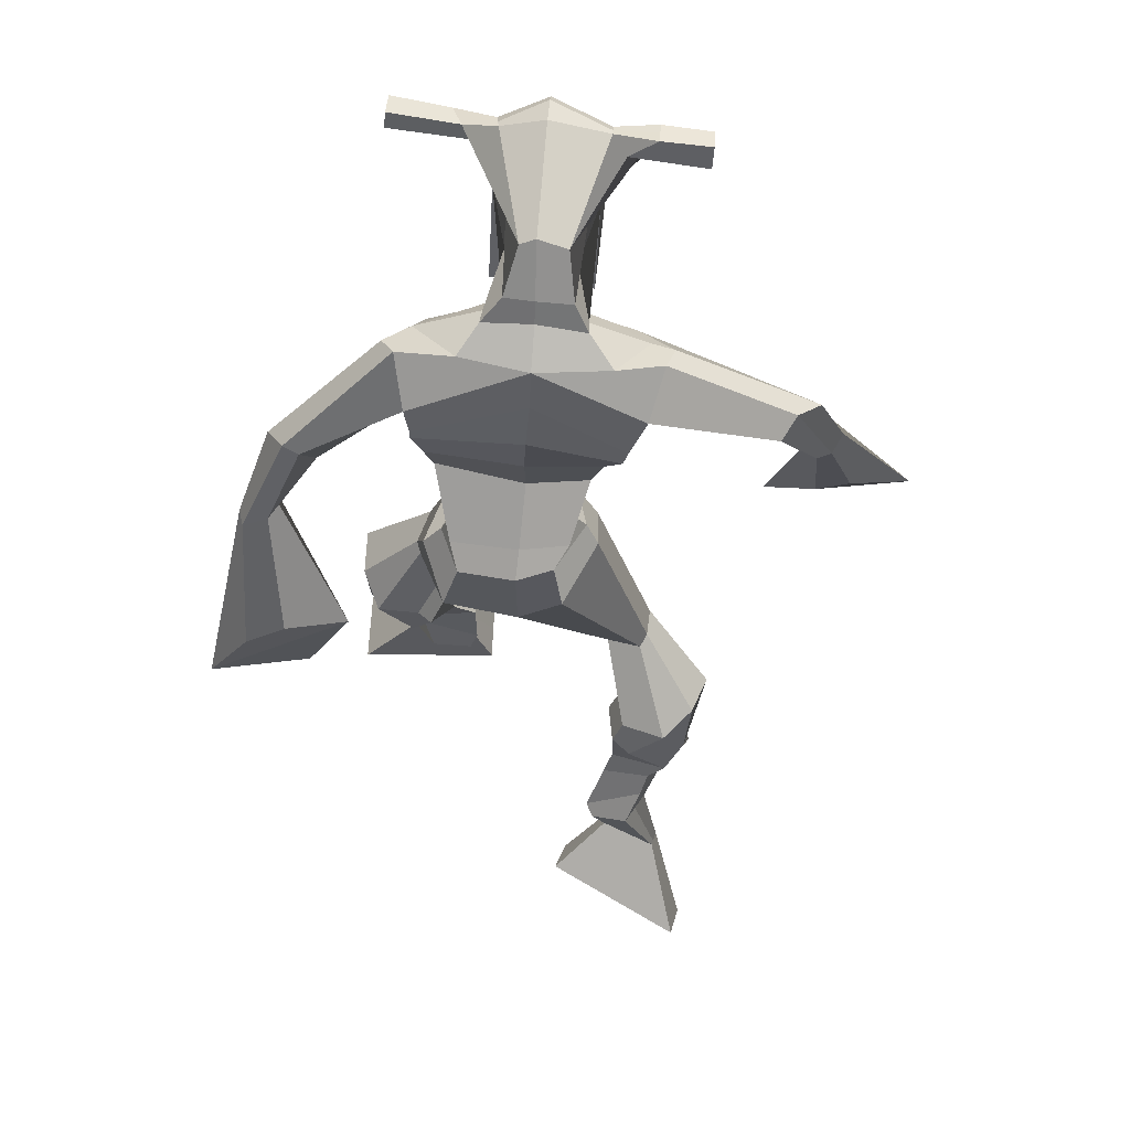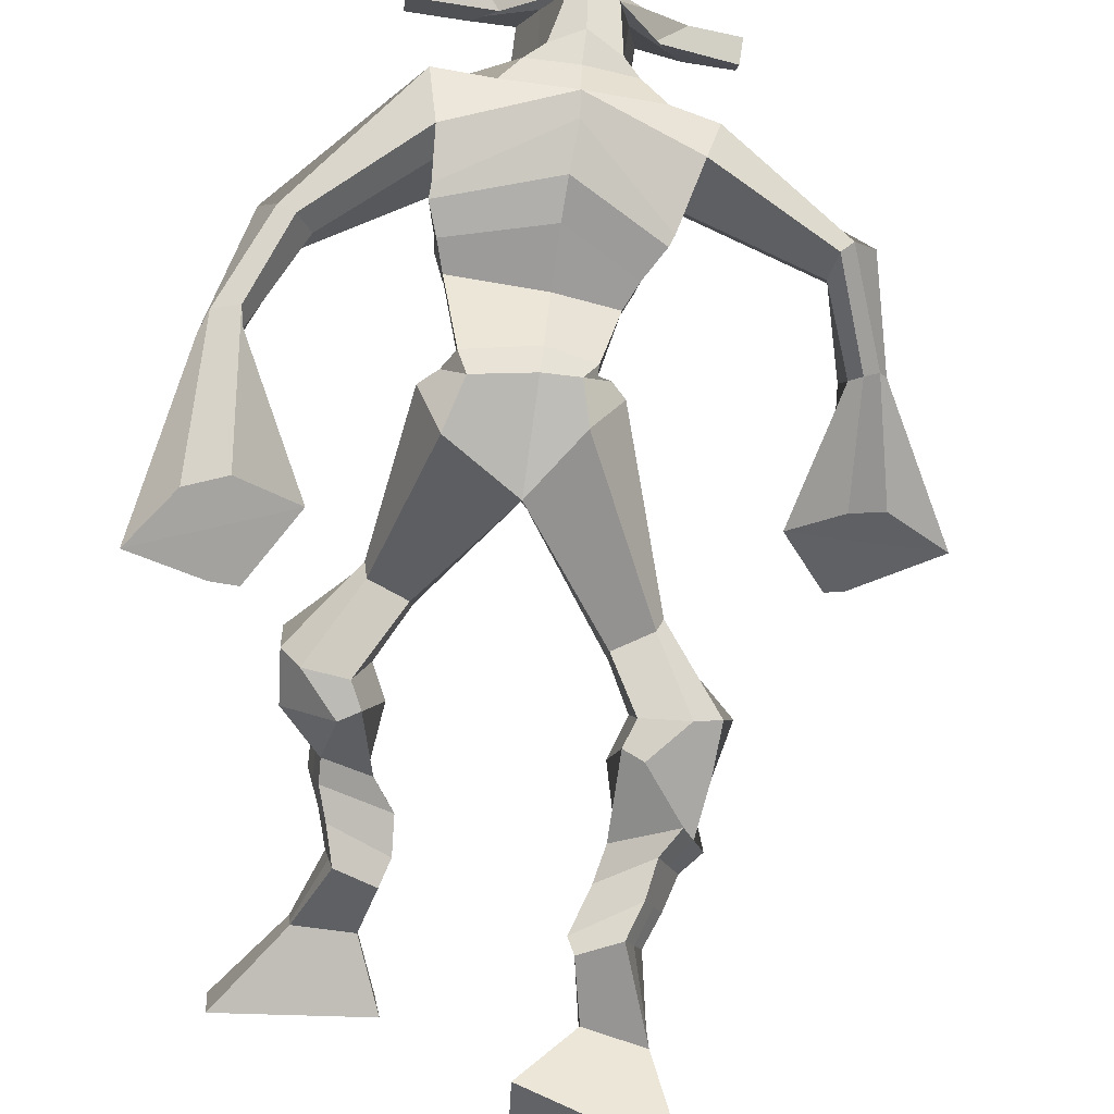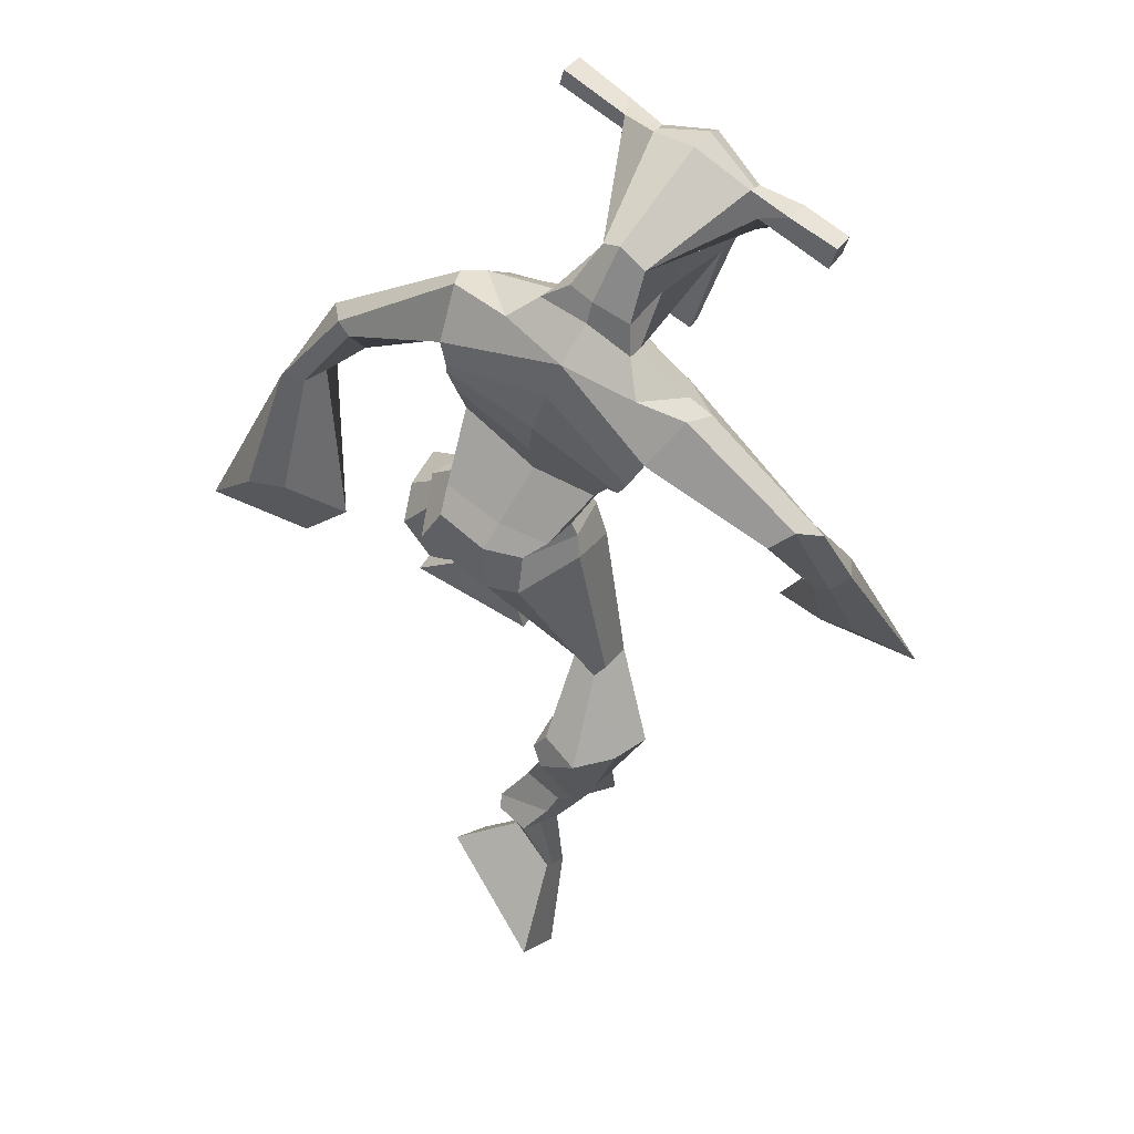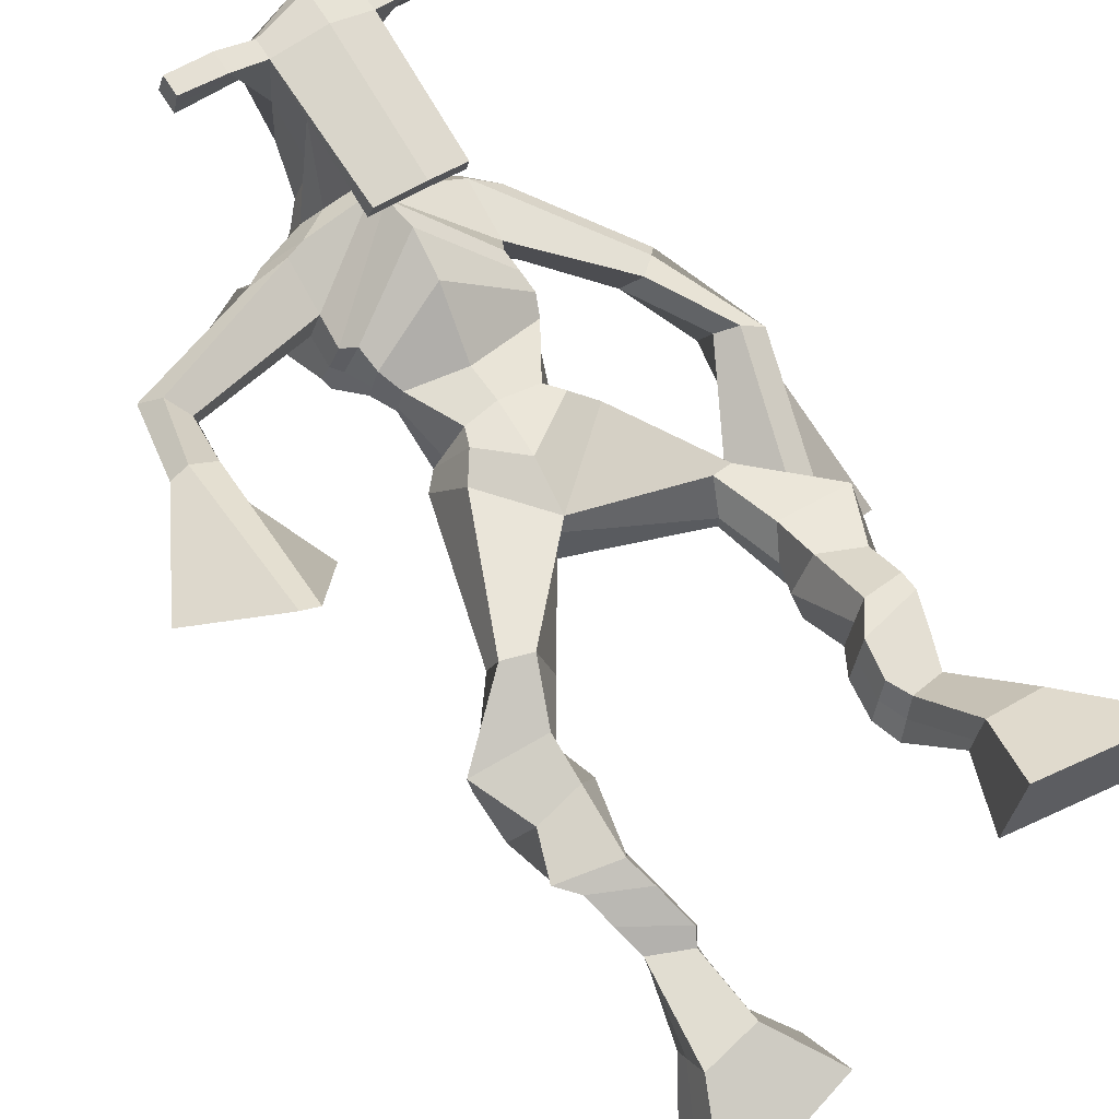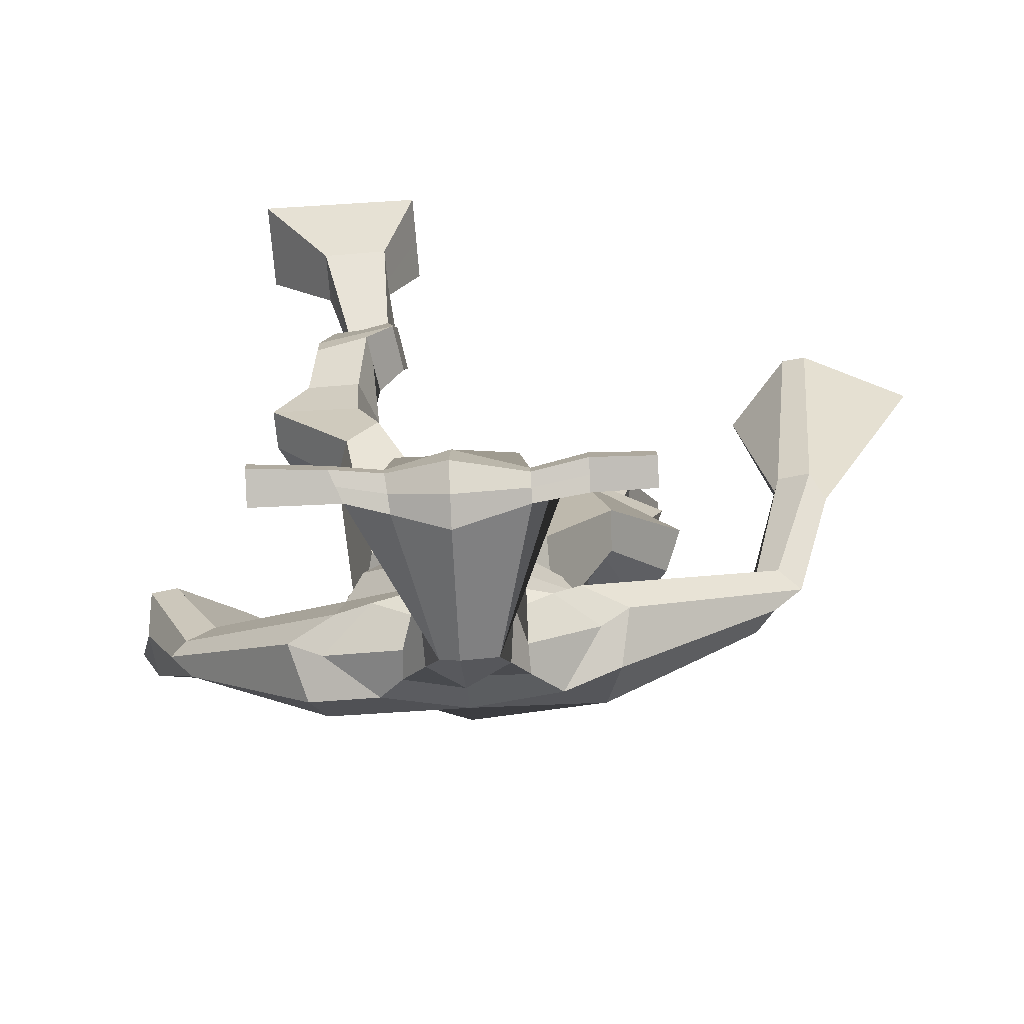
<metadata>
{"format":"obj","ext":"obj","renderer":"f3d","projection":"perspective","resolution":1024,"background":"white","views":[{"elev":69.7,"azim":-173.0,"up":"+Y"},{"elev":-76.4,"azim":171.8,"up":"+Z"},{"elev":69.8,"azim":-142.6,"up":"+Y"},{"elev":49.2,"azim":-35.0,"up":"+Z"},{"elev":28.9,"azim":179.7,"up":"+Z"}]}
</metadata>
<code>
o monstruo
v 0.2393 -0.2375 -0.58
v 0.3087 -0.2846 -0.6476
v 0.2347 -0.2911 -0.5467
v 0.2999 -0.38 -0.5894
v 0.1613 -0.2436 -0.6041
v 0.1155 -0.3139 -0.7246
v 0.1565 -0.2987 -0.5709
v 0.1068 -0.4093 -0.6664
v 0.2582 -0.1508 -0.5934
v 0.2343 -0.1785 -0.5415
v 0.2063 -0.1229 -0.6027
v 0.1824 -0.149 -0.5507
v 0.2685 -0.1347 -0.5788
v 0.2447 -0.1614 -0.5269
v 0.1886 -0.08652 -0.5667
v 0.1635 -0.1164 -0.514
v 0.2473 -0.08577 -0.5369
v 0.2222 -0.1156 -0.4842
v 0.1803 -0.03991 -0.5505
v 0.1498 -0.07795 -0.4875
v 0.2373 -0.04129 -0.5229
v 0.2068 -0.07933 -0.4599
v 0.1575 -0.003321 -0.5458
v 0.1249 -0.04985 -0.4821
v 0.2377 0.07354 -0.5331
v 0.2135 0.01663 -0.4331
v 0.2114 0.06664 -0.5501
v 0.1503 0.01463 -0.4637
v 0.2251 0.1069 -0.5198
v 0.2144 0.07821 -0.4049
v 0.1646 0.1163 -0.5351
v 0.1108 0.09474 -0.432
v 0.2601 0.1469 -0.4059
v 0.2373 0.1397 -0.3393
v 0.2124 0.1822 -0.4226
v 0.2046 0.1673 -0.3613
v 0.3838 0.3156 -0.4451
v 0.383 0.2922 -0.3441
v 0.3216 0.4076 -0.4508
v 0.2909 0.3557 -0.2933
v 0.5032 -0.2854 -0.265
v 0.4623 -0.3841 -0.279
v 0.5082 -0.2965 -0.2022
v 0.4713 -0.4038 -0.169
v 0.585 -0.2837 -0.2719
v 0.6708 -0.3995 -0.2988
v 0.5902 -0.295 -0.2086
v 0.6798 -0.4192 -0.1888
v 0.4848 -0.2016 -0.3271
v 0.5014 -0.1936 -0.265
v 0.5416 -0.1812 -0.3365
v 0.5546 -0.1812 -0.2748
v 0.4737 -0.164 -0.32
v 0.4869 -0.1639 -0.2582
v 0.5567 -0.1329 -0.3177
v 0.5704 -0.136 -0.2537
v 0.4779 -0.1163 -0.2988
v 0.4917 -0.1193 -0.2348
v 0.5709 -0.08448 -0.3237
v 0.5892 -0.09016 -0.2463
v 0.5084 -0.07102 -0.3086
v 0.5251 -0.07668 -0.2309
v 0.5725 -0.05034 -0.3267
v 0.5901 -0.06328 -0.2442
v 0.5307 0.02574 -0.3709
v 0.5322 0.01937 -0.2535
v 0.5576 0.01155 -0.3781
v 0.5986 0.002136 -0.2677
v 0.548 0.0615 -0.3699
v 0.5301 0.08398 -0.2564
v 0.6075 0.06869 -0.3735
v 0.639 0.08511 -0.2616
v 0.4939 0.1446 -0.2976
v 0.5006 0.1658 -0.2348
v 0.547 0.1689 -0.3142
v 0.5401 0.1824 -0.2532
v 0.4832 0.3805 -0.459
v 0.5015 0.3841 -0.2999
v 0.3809 0.7589 -0.2783
v 0.3904 0.7051 -0.1479
v 0.2303 0.7069 -0.3055
v 0.269 0.6354 -0.2275
v 0.5374 0.7035 -0.325
v 0.5193 0.6175 -0.2285
v 0.2787 0.7546 -0.2606
v 0.2906 0.7011 -0.1692
v 0.2162 0.7401 -0.2391
v 0.26 0.6857 -0.1685
v 0.05992 0.618 -0.2701
v 0.05823 0.5715 -0.2195
v 0.04183 0.6278 -0.2355
v 0.03718 0.5996 -0.2003
v 0.003802 0.4713 -0.2252
v 0.02558 0.4487 -0.166
v -0.01562 0.4774 -0.218
v -0.009829 0.4545 -0.1553
v -0.008768 0.3008 -0.1985
v -0.002545 0.1866 -0.1411
v -0.05664 0.3065 -0.1863
v -0.02852 0.1896 -0.1345
v 0.4769 0.7567 -0.2662
v 0.4861 0.7045 -0.1789
v 0.5542 0.7595 -0.2705
v 0.5262 0.7033 -0.1938
v 0.6776 0.5847 -0.3504
v 0.6757 0.5365 -0.311
v 0.7001 0.5908 -0.3437
v 0.7072 0.564 -0.3129
v 0.7211 0.4822 -0.4052
v 0.7339 0.4144 -0.3302
v 0.7543 0.4746 -0.4158
v 0.7663 0.4047 -0.3432
v 0.7021 0.3106 -0.4997
v 0.6781 0.1878 -0.4996
v 0.7545 0.294 -0.5193
v 0.7147 0.1886 -0.4993
v 0.3955 0.8783 0.008702
v 0.3985 0.8384 0.06601
v 0.3153 0.8434 0.01933
v 0.3168 0.8205 0.04321
v 0.4571 0.849 0.01002
v 0.4638 0.8183 0.04027
v 0.4647 0.7458 -0.01376
v 0.3985 0.7462 -0.01062
v 0.3244 0.7282 -0.01559
v 0.336 0.7964 -0.1973
v 0.4262 0.8 -0.2001
v 0.3833 0.823 -0.212
v 0.4652 0.7973 0.03302
v 0.317 0.7923 0.03245
v 0.4104 0.8582 -0.1554
v 0.3889 0.8677 -0.1504
v 0.3969 0.7871 0.05103
v 0.348 0.8558 -0.1536
v 0.1878 0.825 0.02671
v 0.189 0.8115 0.05668
v 0.1893 0.7827 0.04637
v 0.1881 0.7924 0.01383
v 0.6008 0.844 0.0153
v 0.6023 0.827 0.05003
v 0.6044 0.7964 0.03941
v 0.6029 0.8162 0.009039
v 0.2998 0.5215 -0.3138
v 0.3836 0.5342 -0.3341
v 0.5071 0.5349 -0.3203
v 0.5076 0.5209 -0.2759
v 0.3845 0.4873 -0.258
v 0.3006 0.5054 -0.2672
v 0.2834 0.5566 -0.3072
v 0.5209 0.549 -0.2619
v 0.2852 0.5351 -0.2494
v 0.3832 0.6143 -0.3432
v 0.5195 0.575 -0.3224
v 0.3845 0.5498 -0.167
v 0.5223 0.796 0.03735
v 0.5206 0.8203 0.04579
v 0.5047 0.8347 0.01479
v 0.4875 0.8152 0.006053
v 0.2568 0.8296 0.02408
v 0.2582 0.815 0.05661
v 0.2584 0.7837 0.04542
v 0.2952 0.8046 0.01158
v 0.4045 0.597 -0.05593
v 0.3985 0.6059 -0.07578
v 0.3241 0.6022 -0.07466
v 0.4646 0.6082 -0.07739
v 0.4629 0.5987 -0.05757
v 0.3265 0.5928 -0.05476
v 0.3867 0.7459 -0.1729
v 0.3147 0.7765 -0.2242
v 0.4303 0.7459 -0.1734
v 0.341 0.7363 -0.1716
v 0.4515 0.7811 -0.228
v 0.3833 0.7824 -0.2231
v 0.2585 0.6016 -0.319
v 0.5212 0.5827 -0.2527
v 0.2779 0.564 -0.2282
v 0.3819 0.6689 -0.3365
v 0.5344 0.6172 -0.3231
v 0.3896 0.6113 -0.1318
v 0.2526 0.6146 -0.3094
v 0.5008 0.5857 -0.2102
v 0.262 0.5832 -0.2374
v 0.3786 0.7302 -0.3125
v 0.5334 0.6352 -0.3227
v 0.3913 0.6722 -0.134
v 0.3837 0.4854 -0.4096
v 0.4783 0.4663 -0.4018
v 0.3828 0.428 -0.2646
v 0.3191 0.4696 -0.3893
v 0.4533 0.4391 -0.2868
v 0.3364 0.4297 -0.2827
v 0.1115 -0.3583 -0.6976
v 0.2376 -0.2549 -0.5688
v 0.1597 -0.2618 -0.5931
v 0.3046 -0.329 -0.6206
v 0.2456 -0.1643 -0.567
v 0.1938 -0.1362 -0.5764
v 0.2564 -0.148 -0.5527
v 0.1761 -0.1015 -0.5404
v 0.2348 -0.1007 -0.5105
v 0.165 -0.05893 -0.519
v 0.2221 -0.06031 -0.4914
v 0.1412 -0.02659 -0.514
v 0.2493 0.04026 -0.4751
v 0.1335 0.05034 -0.5222
v 0.2312 0.0916 -0.4605
v 0.1272 0.1082 -0.486
v 0.2583 0.1301 -0.3877
v 0.2047 0.1934 -0.4064
v 0.3824 0.3056 -0.3862
v 0.2826 0.4299 -0.3665
v 0.675 -0.4087 -0.2476
v 0.5049 -0.289 -0.2442
v 0.5868 -0.2875 -0.2509
v 0.4665 -0.3932 -0.2279
v 0.4932 -0.1975 -0.2961
v 0.5482 -0.1812 -0.3055
v 0.4804 -0.1639 -0.2891
v 0.5635 -0.1345 -0.2857
v 0.4848 -0.1178 -0.2668
v 0.5801 -0.08732 -0.285
v 0.5167 -0.07385 -0.2698
v 0.5813 -0.05681 -0.2854
v 0.5063 0.0229 -0.3076
v 0.6283 0.006953 -0.3308
v 0.5276 0.07109 -0.3148
v 0.6362 0.07401 -0.3184
v 0.489 0.137 -0.2736
v 0.5522 0.1862 -0.3027
v 0.5186 0.4178 -0.3875
v 0.2558 0.6383 -0.2578
v 0.5259 0.6663 -0.2847
v 0.2383 0.7179 -0.2005
v 0.207 0.6915 -0.193
v 0.06729 0.5801 -0.2439
v 0.01236 0.6195 -0.2133
v 0.01781 0.4587 -0.1969
v -0.02907 0.467 -0.1825
v 0.0633 0.2658 -0.1893
v -0.144 0.2599 -0.1529
v 0.5387 0.7403 -0.2235
v 0.579 0.7039 -0.231
v 0.6572 0.5634 -0.3432
v 0.7234 0.582 -0.3225
v 0.7196 0.4493 -0.365
v 0.7685 0.4405 -0.3809
v 0.6199 0.2792 -0.4679
v 0.8087 0.2226 -0.543
v 0.3968 0.8681 0.04349
v 0.3161 0.8319 0.03127
v 0.4604 0.8336 0.02515
v 0.4344 0.7761 -0.1198
v 0.3412 0.7604 -0.1226
v 0.439 0.8278 -0.06124
v 0.3313 0.824 -0.06067
v 0.1884 0.8183 0.0417
v 0.1887 0.7875 0.0301
v 0.6015 0.8355 0.03266
v 0.6036 0.8063 0.02423
v 0.5074 0.5291 -0.3015
v 0.2998 0.5185 -0.3051
v 0.5202 0.5642 -0.2977
v 0.284 0.5488 -0.2862
v 0.5049 0.8056 0.0217
v 0.5127 0.8275 0.03029
v 0.2768 0.7941 0.0285
v 0.2575 0.8223 0.04034
v 0.3177 0.7554 -0.1993
v 0.4515 0.763 -0.2024
v 0.5277 0.605 -0.298
v 0.2684 0.5859 -0.2828
v 0.5303 0.6253 -0.3009
v 0.2583 0.6033 -0.2828
v 0.3169 0.4478 -0.3399
v 0.478 0.4506 -0.3535
v 0.3846 0.461 -0.4445
v 0.4642 0.446 -0.436
v 0.3827 0.3529 -0.2948
v 0.3358 0.4583 -0.4219
v 0.4657 0.4047 -0.2775
v 0.3205 0.3953 -0.2785
v 0.4952 0.4361 -0.3727
v 0.3006 0.4452 -0.3478
f 1 5 11 9
f 4 3 7 8
f 193 195 5 6
f 193 196 4 8
f 196 194 3 4
f 6 5 1 2
f 198 12 16 200
f 7 3 10 12
f 195 7 12 198
f 194 1 9 197
f 200 16 20 202
f 12 10 14 16
f 9 11 15 13
f 197 9 13 199
f 20 18 22 24
f 16 14 18 20
f 13 15 19 17
f 199 13 17 201
f 21 23 27 25
f 17 19 23 21
f 201 17 21 203
f 202 20 24 204
f 206 28 32 208
f 203 21 25 205
f 204 24 28 206
f 24 22 26 28
f 29 31 35 33
f 28 26 30 32
f 25 27 31 29
f 205 25 29 207
f 209 33 37 211
f 207 29 33 209
f 208 32 36 210
f 32 30 34 36
f 185 184 79 83
f 210 36 40 212
f 36 34 38 40
f 33 35 39 37
f 41 49 51 45
f 44 48 47 43
f 213 46 45 215
f 213 48 44 216
f 216 44 43 214
f 46 42 41 45
f 218 220 56 52
f 47 52 50 43
f 215 218 52 47
f 214 217 49 41
f 220 222 60 56
f 52 56 54 50
f 49 53 55 51
f 217 219 53 49
f 60 64 62 58
f 56 60 58 54
f 53 57 59 55
f 219 221 57 53
f 61 65 67 63
f 57 61 63 59
f 221 223 61 57
f 222 224 64 60
f 226 228 72 68
f 223 225 65 61
f 224 226 68 64
f 64 68 66 62
f 69 73 75 71
f 68 72 70 66
f 65 69 71 67
f 225 227 69 65
f 229 211 37 73
f 227 229 73 69
f 228 230 76 72
f 72 76 74 70
f 184 181 81 79
f 230 231 78 76
f 76 78 38 74
f 73 37 77 75
f 268 159 135 257
f 133 129 122 118
f 186 182 84 80
f 274 183 82 232
f 273 185 83 233
f 183 186 80 82
f 234 235 88 86
f 82 88 92 90
f 82 80 86 88
f 79 81 87 85
f 90 92 96 94
f 235 87 91 237
f 232 82 90 236
f 87 81 89 91
f 95 93 97 99
f 236 90 94 238
f 91 89 93 95
f 237 91 95 239
f 240 98 100 241
f 239 95 99 241
f 94 96 100 98
f 238 94 98 240
f 242 102 104 243
f 83 79 101 103
f 80 84 104 102
f 104 84 106 108
f 108 106 110 112
f 83 103 107 105
f 233 83 105 244
f 243 104 108 245
f 109 111 115 113
f 245 108 112 247
f 105 107 111 109
f 244 105 109 246
f 248 113 115 249
f 246 109 113 248
f 112 110 114 116
f 247 112 116 249
f 250 117 119 251
f 250 118 122 252
f 156 155 141 140
f 131 132 117 121
f 132 134 119 117
f 130 133 118 120
f 172 169 124 125
f 174 170 126 128
f 173 174 128 127
f 270 173 127 253
f 169 171 123 124
f 269 172 125 254
f 129 133 163 167
f 128 126 134 132
f 127 128 132 131
f 253 127 131 255
f 130 125 165 168
f 254 125 130 256
f 258 137 136 257
f 161 160 136 137
f 267 161 137 258
f 159 162 138 135
f 260 142 139 259
f 158 157 139 142
f 266 156 140 259
f 265 158 142 260
f 192 189 147 148
f 276 188 145 261
f 275 192 148 262
f 189 191 146 147
f 187 190 143 144
f 188 187 144 145
f 148 147 154 151
f 261 145 153 263
f 262 148 151 264
f 147 146 150 154
f 144 143 149 152
f 145 144 152 153
f 255 131 158 265
f 252 122 156 266
f 131 121 157 158
f 122 129 155 156
f 119 134 162 159
f 256 130 161 267
f 130 120 160 161
f 251 119 159 268
f 165 164 163 168
f 164 166 167 163
f 133 130 168 163
f 123 129 167 166
f 124 123 166 164
f 125 124 164 165
f 234 86 172 269
f 80 102 171 169
f 242 101 173 270
f 101 79 174 173
f 79 85 170 174
f 86 80 169 172
f 151 154 180 177
f 263 153 179 271
f 264 151 177 272
f 154 150 176 180
f 152 149 175 178
f 153 152 178 179
f 177 180 186 183
f 271 179 185 273
f 272 177 183 274
f 180 176 182 186
f 178 175 181 184
f 179 178 184 185
f 278 277 187 188
f 277 280 190 187
f 279 281 191 189
f 284 282 192 275
f 283 278 188 276
f 282 279 189 192
f 281 283 276 191
f 280 284 275 190
f 175 272 274 181
f 176 271 273 182
f 149 264 272 175
f 150 263 271 176
f 102 242 270 171
f 85 234 269 170
f 120 251 268 160
f 134 256 267 162
f 121 252 266 157
f 129 255 265 155
f 143 262 264 149
f 146 261 263 150
f 190 275 262 143
f 191 276 261 146
f 155 265 260 141
f 157 266 259 139
f 141 260 259 140
f 162 267 258 138
f 138 258 257 135
f 126 254 256 134
f 123 253 255 129
f 170 269 254 126
f 171 270 253 123
f 117 250 252 121
f 118 250 251 120
f 111 247 249 115
f 110 246 248 114
f 114 248 249 116
f 106 244 246 110
f 107 245 247 111
f 103 243 245 107
f 84 233 244 106
f 101 242 243 103
f 93 238 240 97
f 96 239 241 100
f 97 240 241 99
f 92 237 239 96
f 89 236 238 93
f 81 232 236 89
f 88 235 237 92
f 85 87 235 234
f 182 273 233 84
f 181 274 232 81
f 160 268 257 136
f 75 77 231 230
f 71 75 230 228
f 70 74 229 227
f 74 38 211 229
f 66 70 227 225
f 63 67 226 224
f 62 66 225 223
f 67 71 228 226
f 59 63 224 222
f 58 62 223 221
f 54 58 221 219
f 50 54 219 217
f 55 59 222 220
f 43 50 217 214
f 45 51 218 215
f 51 55 220 218
f 42 216 214 41
f 46 213 216 42
f 48 213 215 47
f 35 210 212 39
f 31 208 210 35
f 30 207 209 34
f 34 209 211 38
f 26 205 207 30
f 23 204 206 27
f 22 203 205 26
f 27 206 208 31
f 19 202 204 23
f 18 201 203 22
f 14 199 201 18
f 10 197 199 14
f 15 200 202 19
f 3 194 197 10
f 5 195 198 11
f 11 198 200 15
f 2 1 194 196
f 6 2 196 193
f 8 7 195 193
f 39 212 284 280
f 78 231 283 281
f 40 38 279 282
f 231 77 278 283
f 212 40 282 284
f 38 78 281 279
f 37 39 280 277
f 77 37 277 278

</code>
